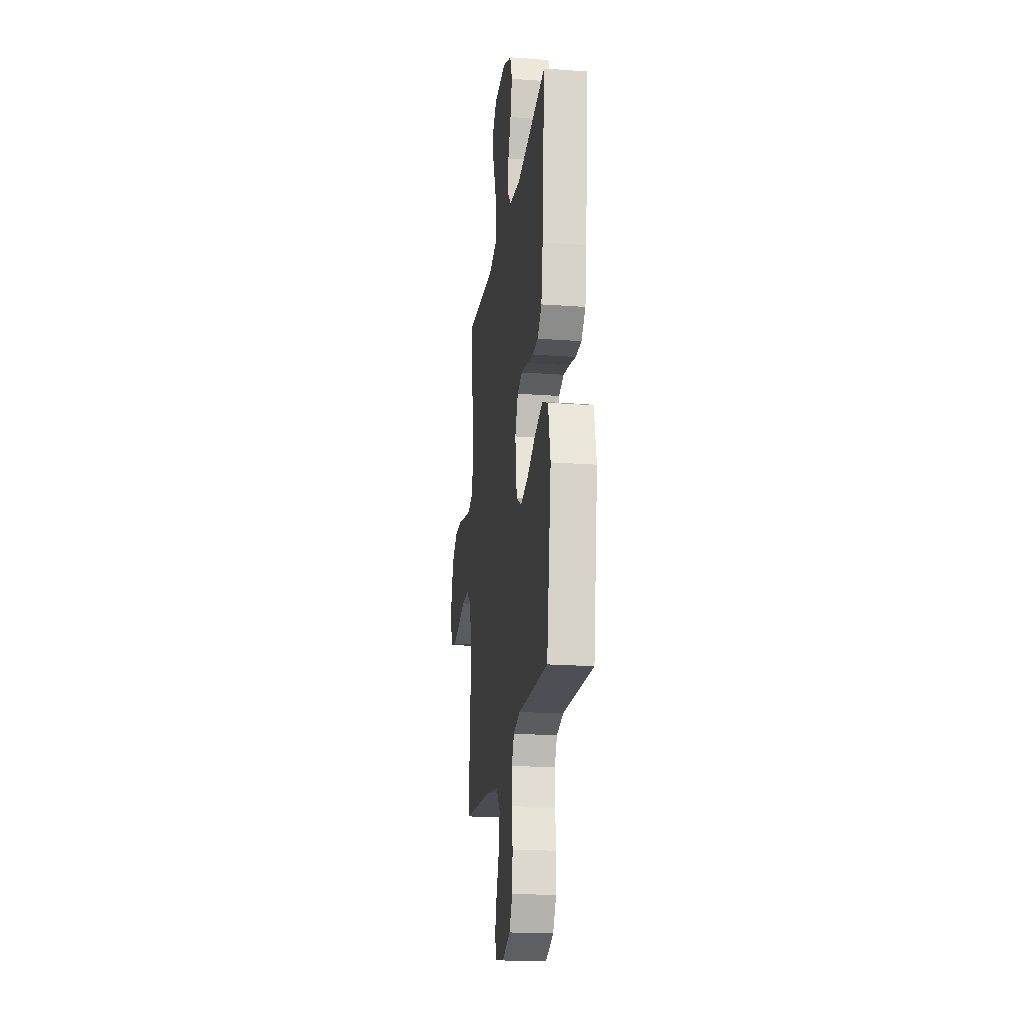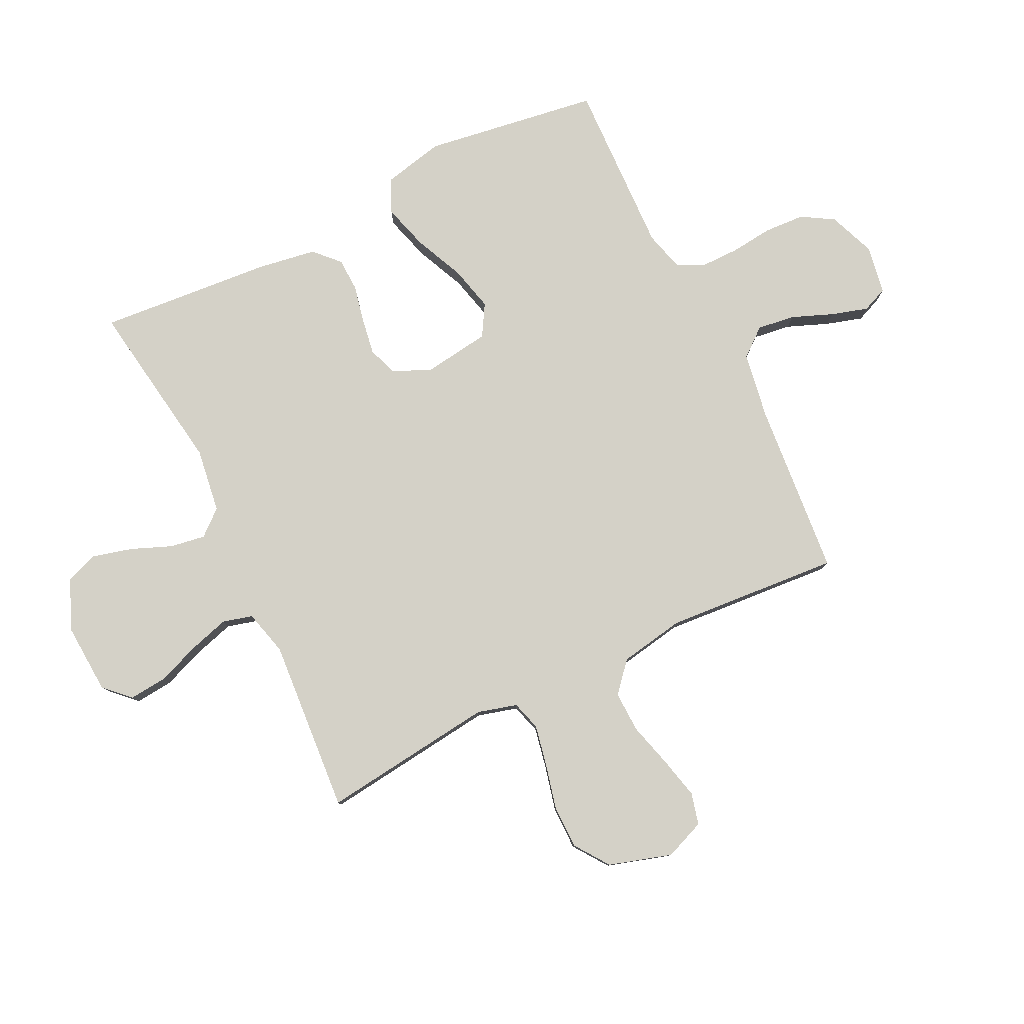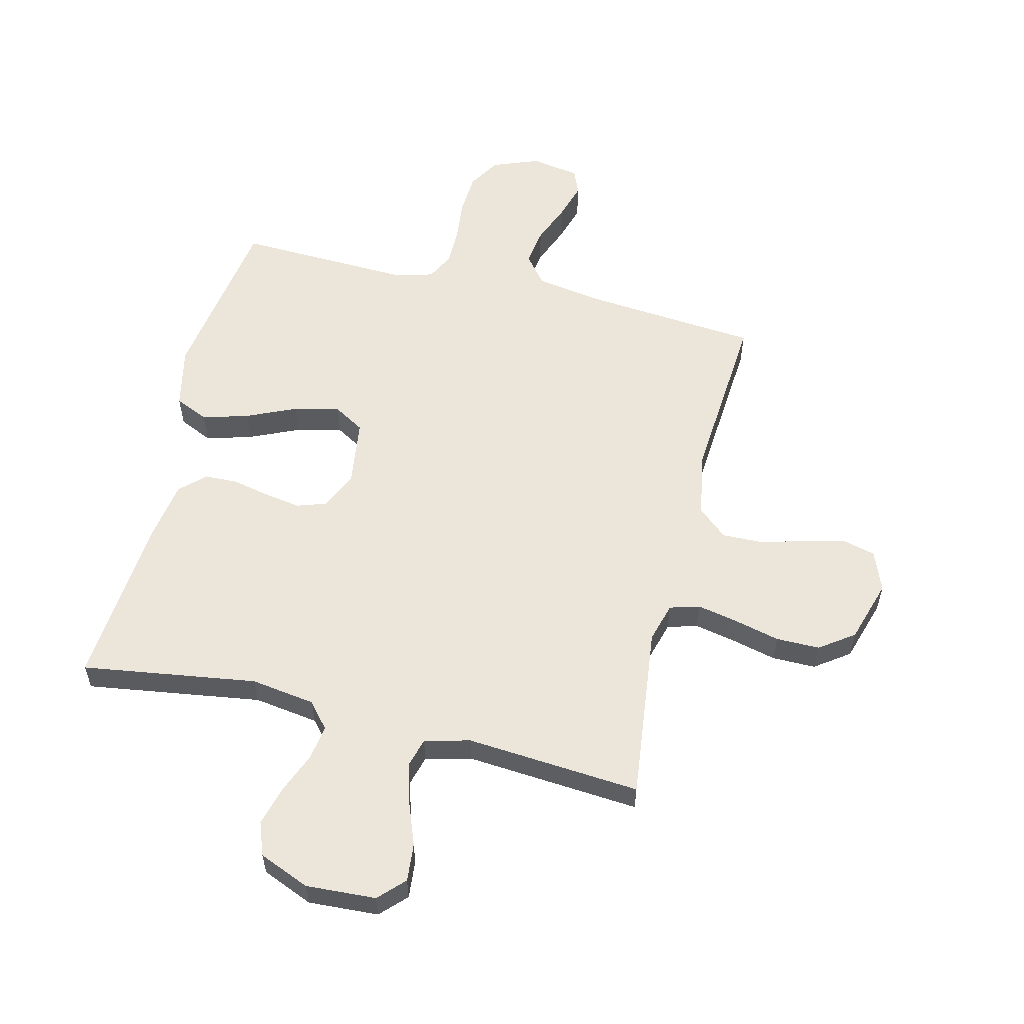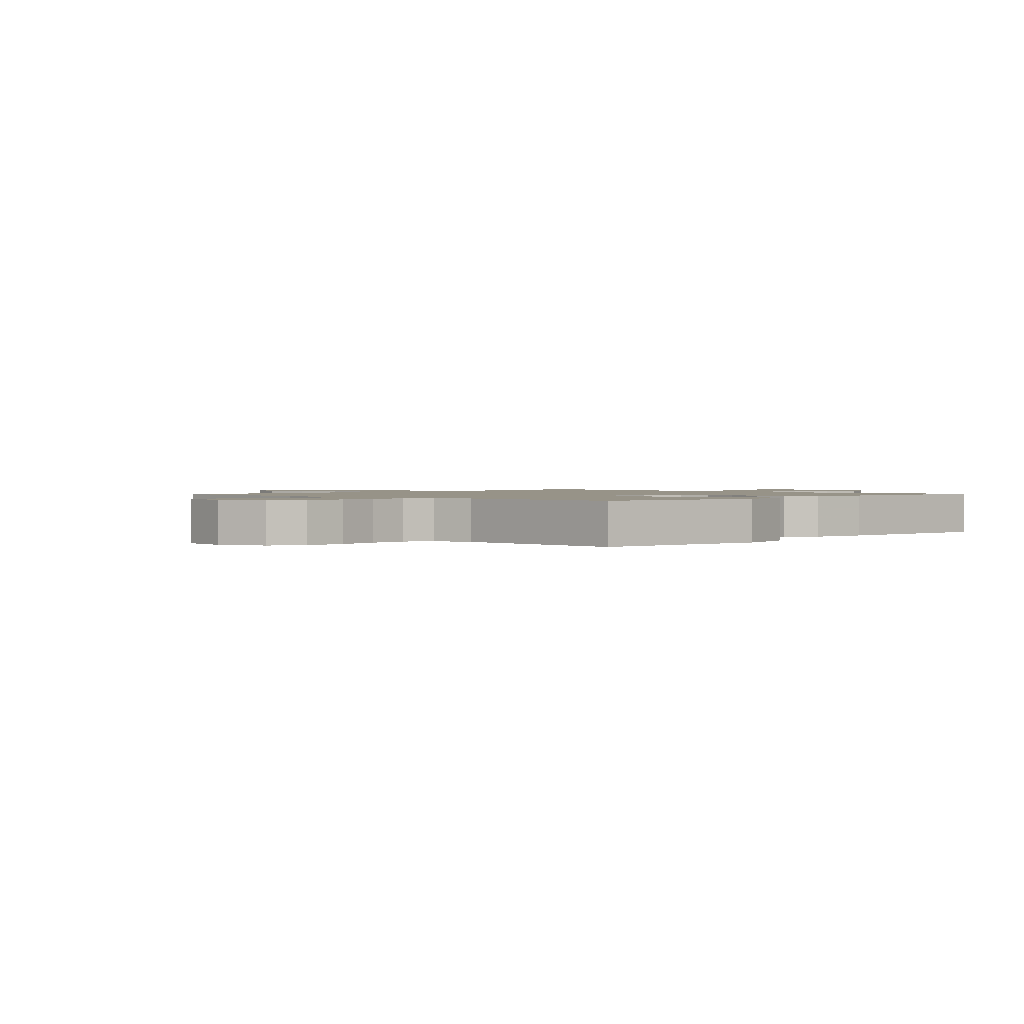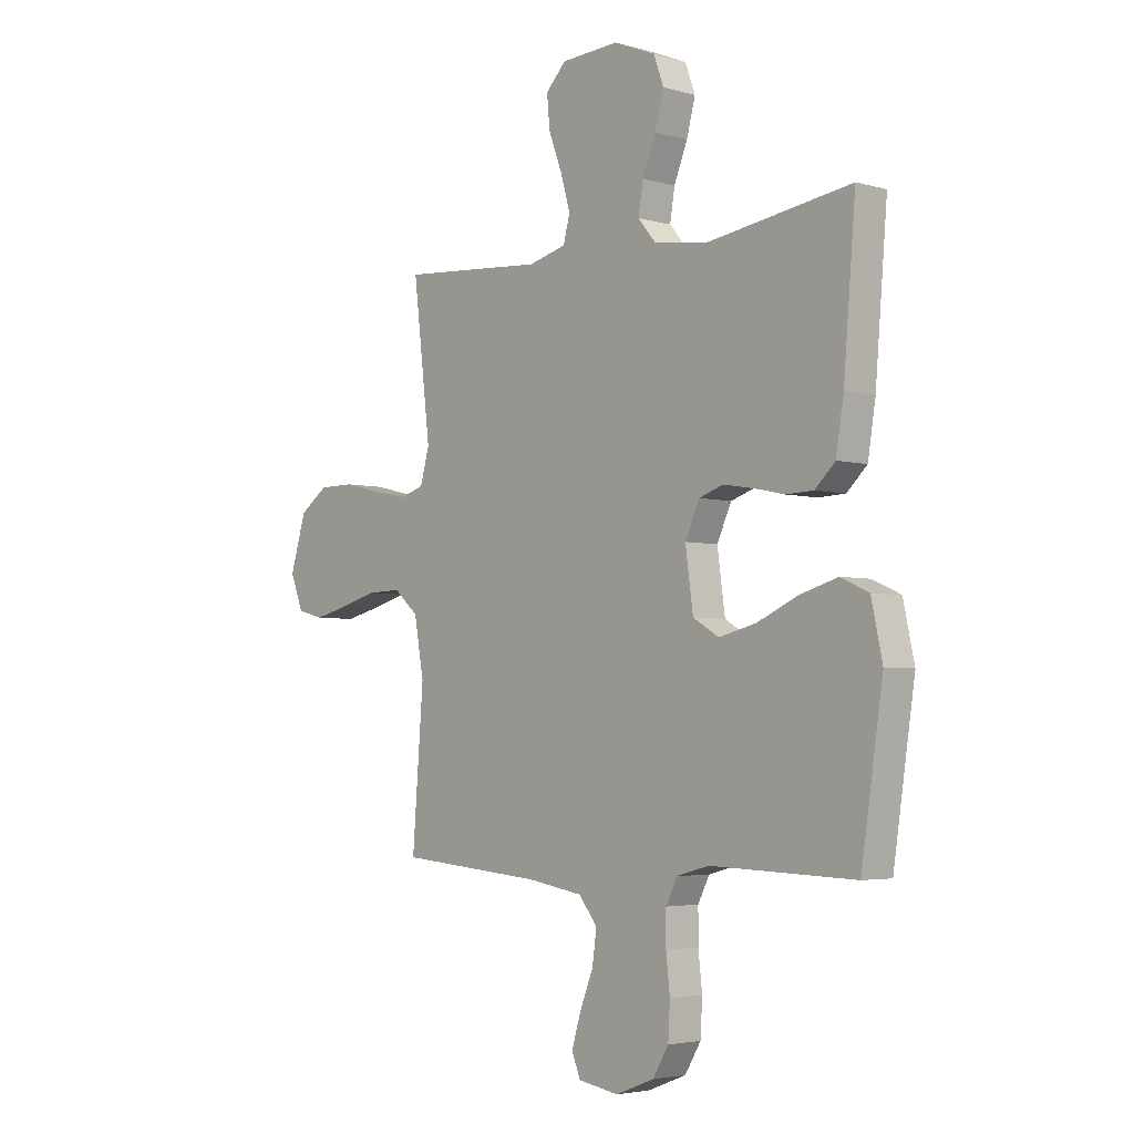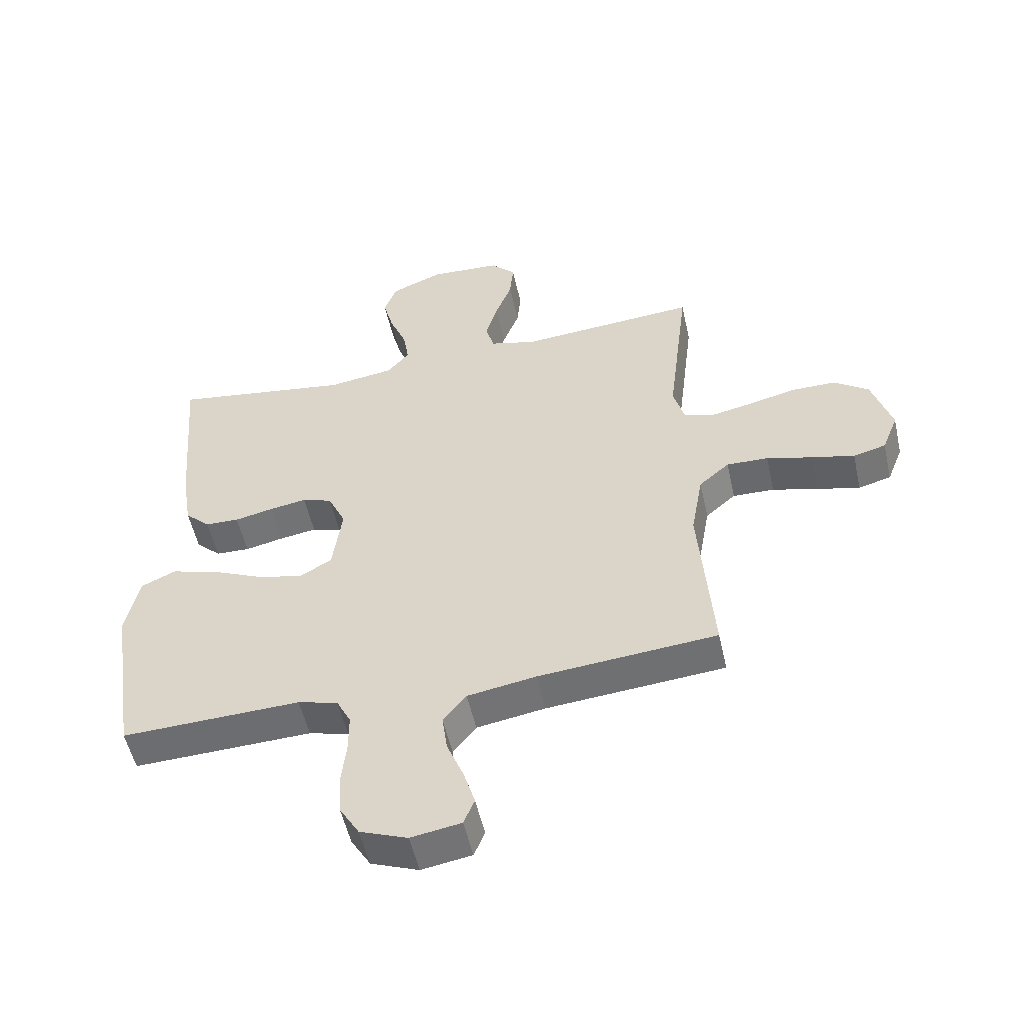
<metadata>
{"format":"obj","ext":"obj","renderer":"f3d","projection":"perspective","resolution":1024,"background":"white","views":[{"elev":-20.3,"azim":-97.6,"up":"+Z"},{"elev":79.8,"azim":63.9,"up":"+Y"},{"elev":57.1,"azim":13.8,"up":"+Y"},{"elev":1.3,"azim":-136.6,"up":"+Y"},{"elev":-3.9,"azim":-132.6,"up":"+Z"},{"elev":-53.4,"azim":12.5,"up":"+Z"}]}
</metadata>
<code>
v 0.5 0.07 0.5
v 0.464 0.07 0.2
v 0.483 0.07 0.132
v 0.534 0.07 0.117
v 0.604 0.07 0.131
v 0.682 0.07 0.15
v 0.757 0.07 0.15
v 0.816 0.07 0.108
v 0.849 0.07 0
v 0.822 0.07 -0.069
v 0.767 0.07 -0.083
v 0.695 0.07 -0.066
v 0.618 0.07 -0.045
v 0.548 0.07 -0.043
v 0.497 0.07 -0.087
v 0.477 0.07 -0.2
v 0.5 0.07 -0.5
v 0.2 0.07 -0.526
v 0.085 0.07 -0.545
v 0.046 0.07 -0.593
v 0.055 0.07 -0.658
v 0.083 0.07 -0.728
v 0.102 0.07 -0.791
v 0.084 0.07 -0.835
v 0 0.07 -0.849
v -0.08 0.07 -0.818
v -0.113 0.07 -0.763
v -0.117 0.07 -0.693
v -0.109 0.07 -0.621
v -0.109 0.07 -0.555
v -0.133 0.07 -0.508
v -0.2 0.07 -0.49
v -0.5 0.07 -0.5
v -0.545 0.07 -0.2
v -0.522 0.07 -0.094
v -0.464 0.07 -0.068
v -0.385 0.07 -0.091
v -0.3 0.07 -0.129
v -0.223 0.07 -0.148
v -0.169 0.07 -0.116
v -0.153 0.07 0
v -0.183 0.07 0.065
v -0.233 0.07 0.082
v -0.295 0.07 0.072
v -0.36 0.07 0.058
v -0.417 0.07 0.06
v -0.459 0.07 0.1
v -0.475 0.07 0.2
v -0.5 0.07 0.5
v -0.2 0.07 0.455
v -0.089 0.07 0.471
v -0.052 0.07 0.515
v -0.062 0.07 0.576
v -0.09 0.07 0.645
v -0.108 0.07 0.713
v -0.087 0.07 0.77
v 0 0.07 0.806
v 0.12 0.07 0.799
v 0.162 0.07 0.756
v 0.156 0.07 0.691
v 0.128 0.07 0.617
v 0.108 0.07 0.548
v 0.122 0.07 0.497
v 0.2 0.07 0.477
v 0.5 0 0.5
v 0.464 0 0.2
v 0.483 0 0.132
v 0.534 0 0.117
v 0.604 0 0.131
v 0.682 0 0.15
v 0.757 0 0.15
v 0.816 0 0.108
v 0.849 0 0
v 0.822 0 -0.069
v 0.767 0 -0.083
v 0.695 0 -0.066
v 0.618 0 -0.045
v 0.548 0 -0.043
v 0.497 0 -0.087
v 0.477 0 -0.2
v 0.5 0 -0.5
v 0.2 0 -0.526
v 0.085 0 -0.545
v 0.046 0 -0.593
v 0.055 0 -0.658
v 0.083 0 -0.728
v 0.102 0 -0.791
v 0.084 0 -0.835
v 0 0 -0.849
v -0.08 0 -0.818
v -0.113 0 -0.763
v -0.117 0 -0.693
v -0.109 0 -0.621
v -0.109 0 -0.555
v -0.133 0 -0.508
v -0.2 0 -0.49
v -0.5 0 -0.5
v -0.545 0 -0.2
v -0.522 0 -0.094
v -0.464 0 -0.068
v -0.385 0 -0.091
v -0.3 0 -0.129
v -0.223 0 -0.148
v -0.169 0 -0.116
v -0.153 0 0
v -0.183 0 0.065
v -0.233 0 0.082
v -0.295 0 0.072
v -0.36 0 0.058
v -0.417 0 0.06
v -0.459 0 0.1
v -0.475 0 0.2
v -0.5 0 0.5
v -0.2 0 0.455
v -0.089 0 0.471
v -0.052 0 0.515
v -0.062 0 0.576
v -0.09 0 0.645
v -0.108 0 0.713
v -0.087 0 0.77
v 0 0 0.806
v 0.12 0 0.799
v 0.162 0 0.756
v 0.156 0 0.691
v 0.128 0 0.617
v 0.108 0 0.548
v 0.122 0 0.497
v 0.2 0 0.477
f 59 60 61
f 58 59 61
f 57 58 61
f 56 57 61
f 55 56 61
f 54 55 61
f 53 54 61
f 52 53 61 62
f 51 52 62 63
f 48 49 50
f 47 48 50
f 46 47 50
f 45 46 50
f 44 45 50
f 51 63 64
f 50 51 64
f 44 50 64
f 43 44 64
f 36 37 38
f 35 36 38
f 34 35 38
f 33 34 38
f 32 33 38
f 31 32 38 39
f 30 31 39 40
f 27 28 29
f 26 27 29
f 25 26 29
f 24 25 29
f 23 24 29
f 22 23 29
f 21 22 29
f 20 21 29 30
f 30 40 41
f 20 30 41
f 19 20 41
f 16 17 18
f 18 19 41
f 16 18 41
f 15 16 41
f 11 12 13
f 10 11 13
f 9 10 13
f 8 9 13
f 7 8 13
f 6 7 13
f 5 6 13
f 4 5 13 14
f 15 41 42
f 14 15 42
f 4 14 42
f 3 4 42
f 42 43 64
f 3 42 64
f 2 3 64
f 1 2 64
f 125 124 123
f 125 123 122
f 125 122 121
f 125 121 120
f 125 120 119
f 125 119 118
f 125 118 117
f 126 125 117 116
f 127 126 116 115
f 114 113 112
f 114 112 111
f 114 111 110
f 114 110 109
f 114 109 108
f 128 127 115
f 128 115 114
f 128 114 108
f 128 108 107
f 102 101 100
f 102 100 99
f 102 99 98
f 102 98 97
f 102 97 96
f 103 102 96 95
f 104 103 95 94
f 93 92 91
f 93 91 90
f 93 90 89
f 93 89 88
f 93 88 87
f 93 87 86
f 93 86 85
f 94 93 85 84
f 105 104 94
f 105 94 84
f 105 84 83
f 82 81 80
f 105 83 82
f 105 82 80
f 105 80 79
f 77 76 75
f 77 75 74
f 77 74 73
f 77 73 72
f 77 72 71
f 77 71 70
f 77 70 69
f 78 77 69 68
f 106 105 79
f 106 79 78
f 106 78 68
f 106 68 67
f 128 107 106
f 128 106 67
f 128 67 66
f 128 66 65
f 1 65 66 2
f 2 66 67 3
f 3 67 68 4
f 4 68 69 5
f 5 69 70 6
f 6 70 71 7
f 7 71 72 8
f 8 72 73 9
f 9 73 74 10
f 10 74 75 11
f 11 75 76 12
f 12 76 77 13
f 13 77 78 14
f 14 78 79 15
f 15 79 80 16
f 16 80 81 17
f 17 81 82 18
f 18 82 83 19
f 19 83 84 20
f 20 84 85 21
f 21 85 86 22
f 22 86 87 23
f 23 87 88 24
f 24 88 89 25
f 25 89 90 26
f 26 90 91 27
f 27 91 92 28
f 28 92 93 29
f 29 93 94 30
f 30 94 95 31
f 31 95 96 32
f 32 96 97 33
f 33 97 98 34
f 34 98 99 35
f 35 99 100 36
f 36 100 101 37
f 37 101 102 38
f 38 102 103 39
f 39 103 104 40
f 40 104 105 41
f 41 105 106 42
f 42 106 107 43
f 43 107 108 44
f 44 108 109 45
f 45 109 110 46
f 46 110 111 47
f 47 111 112 48
f 48 112 113 49
f 49 113 114 50
f 50 114 115 51
f 51 115 116 52
f 52 116 117 53
f 53 117 118 54
f 54 118 119 55
f 55 119 120 56
f 56 120 121 57
f 57 121 122 58
f 58 122 123 59
f 59 123 124 60
f 60 124 125 61
f 61 125 126 62
f 62 126 127 63
f 63 127 128 64
f 64 128 65 1

</code>
